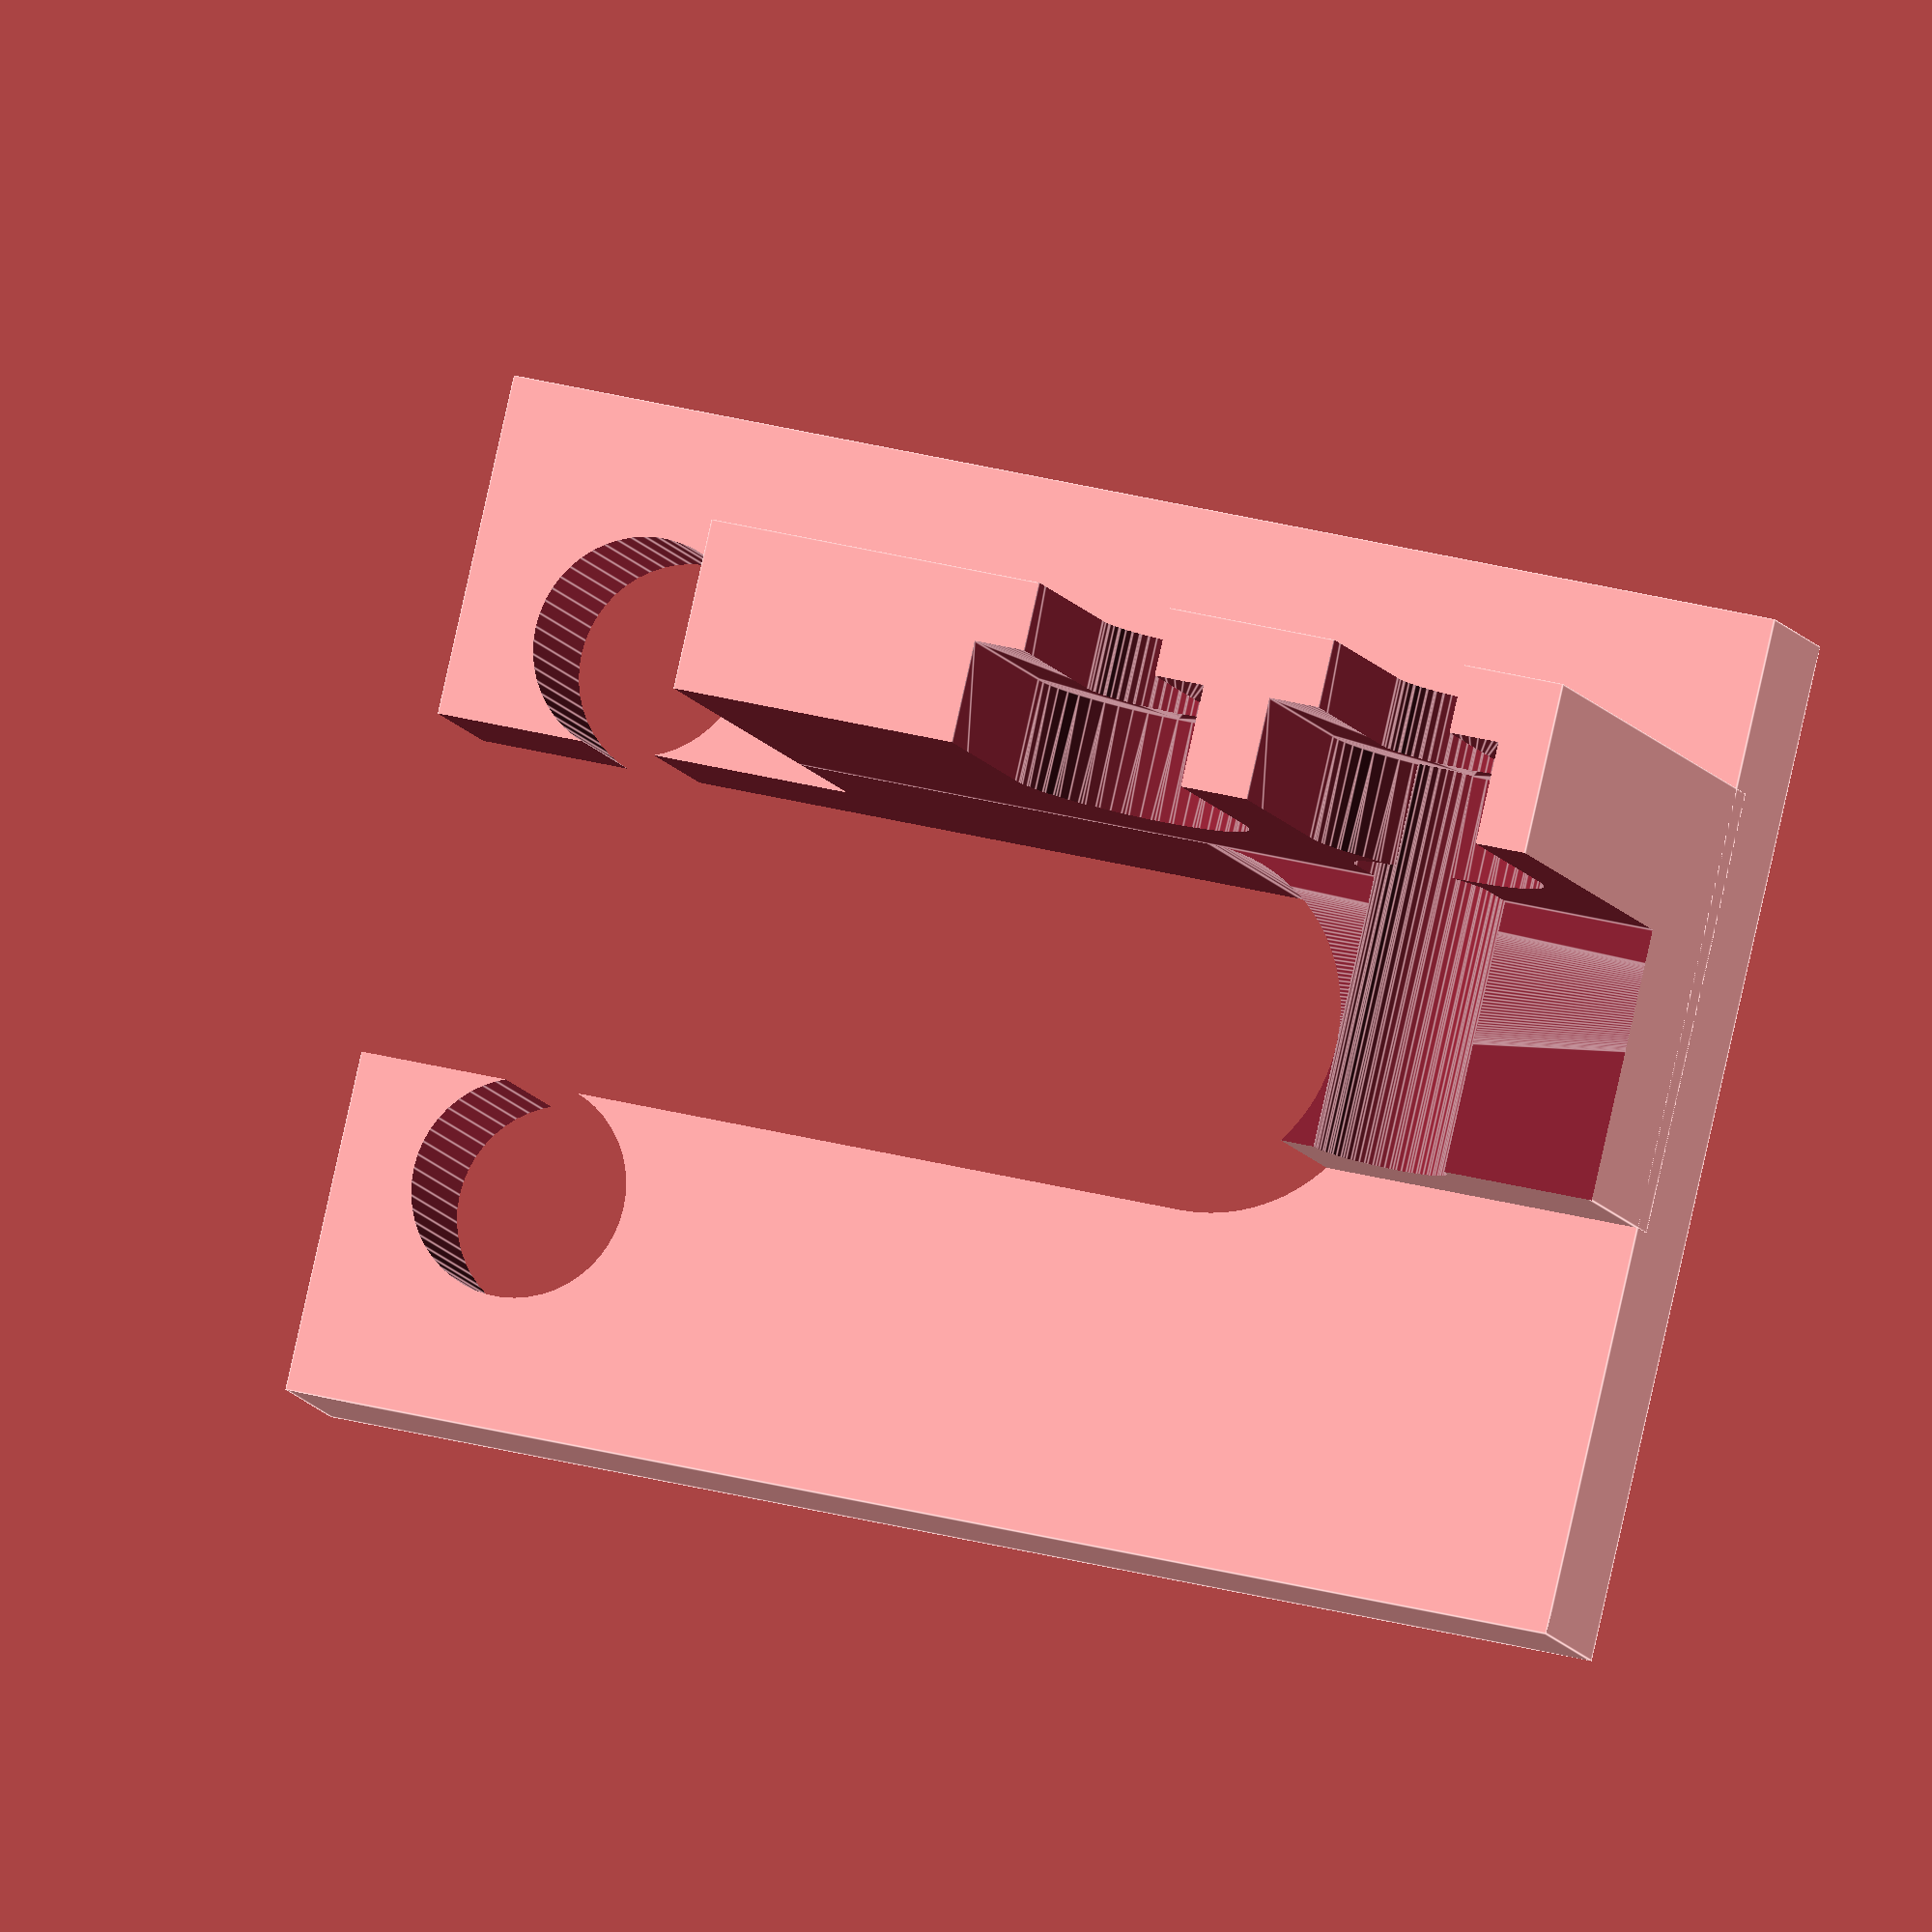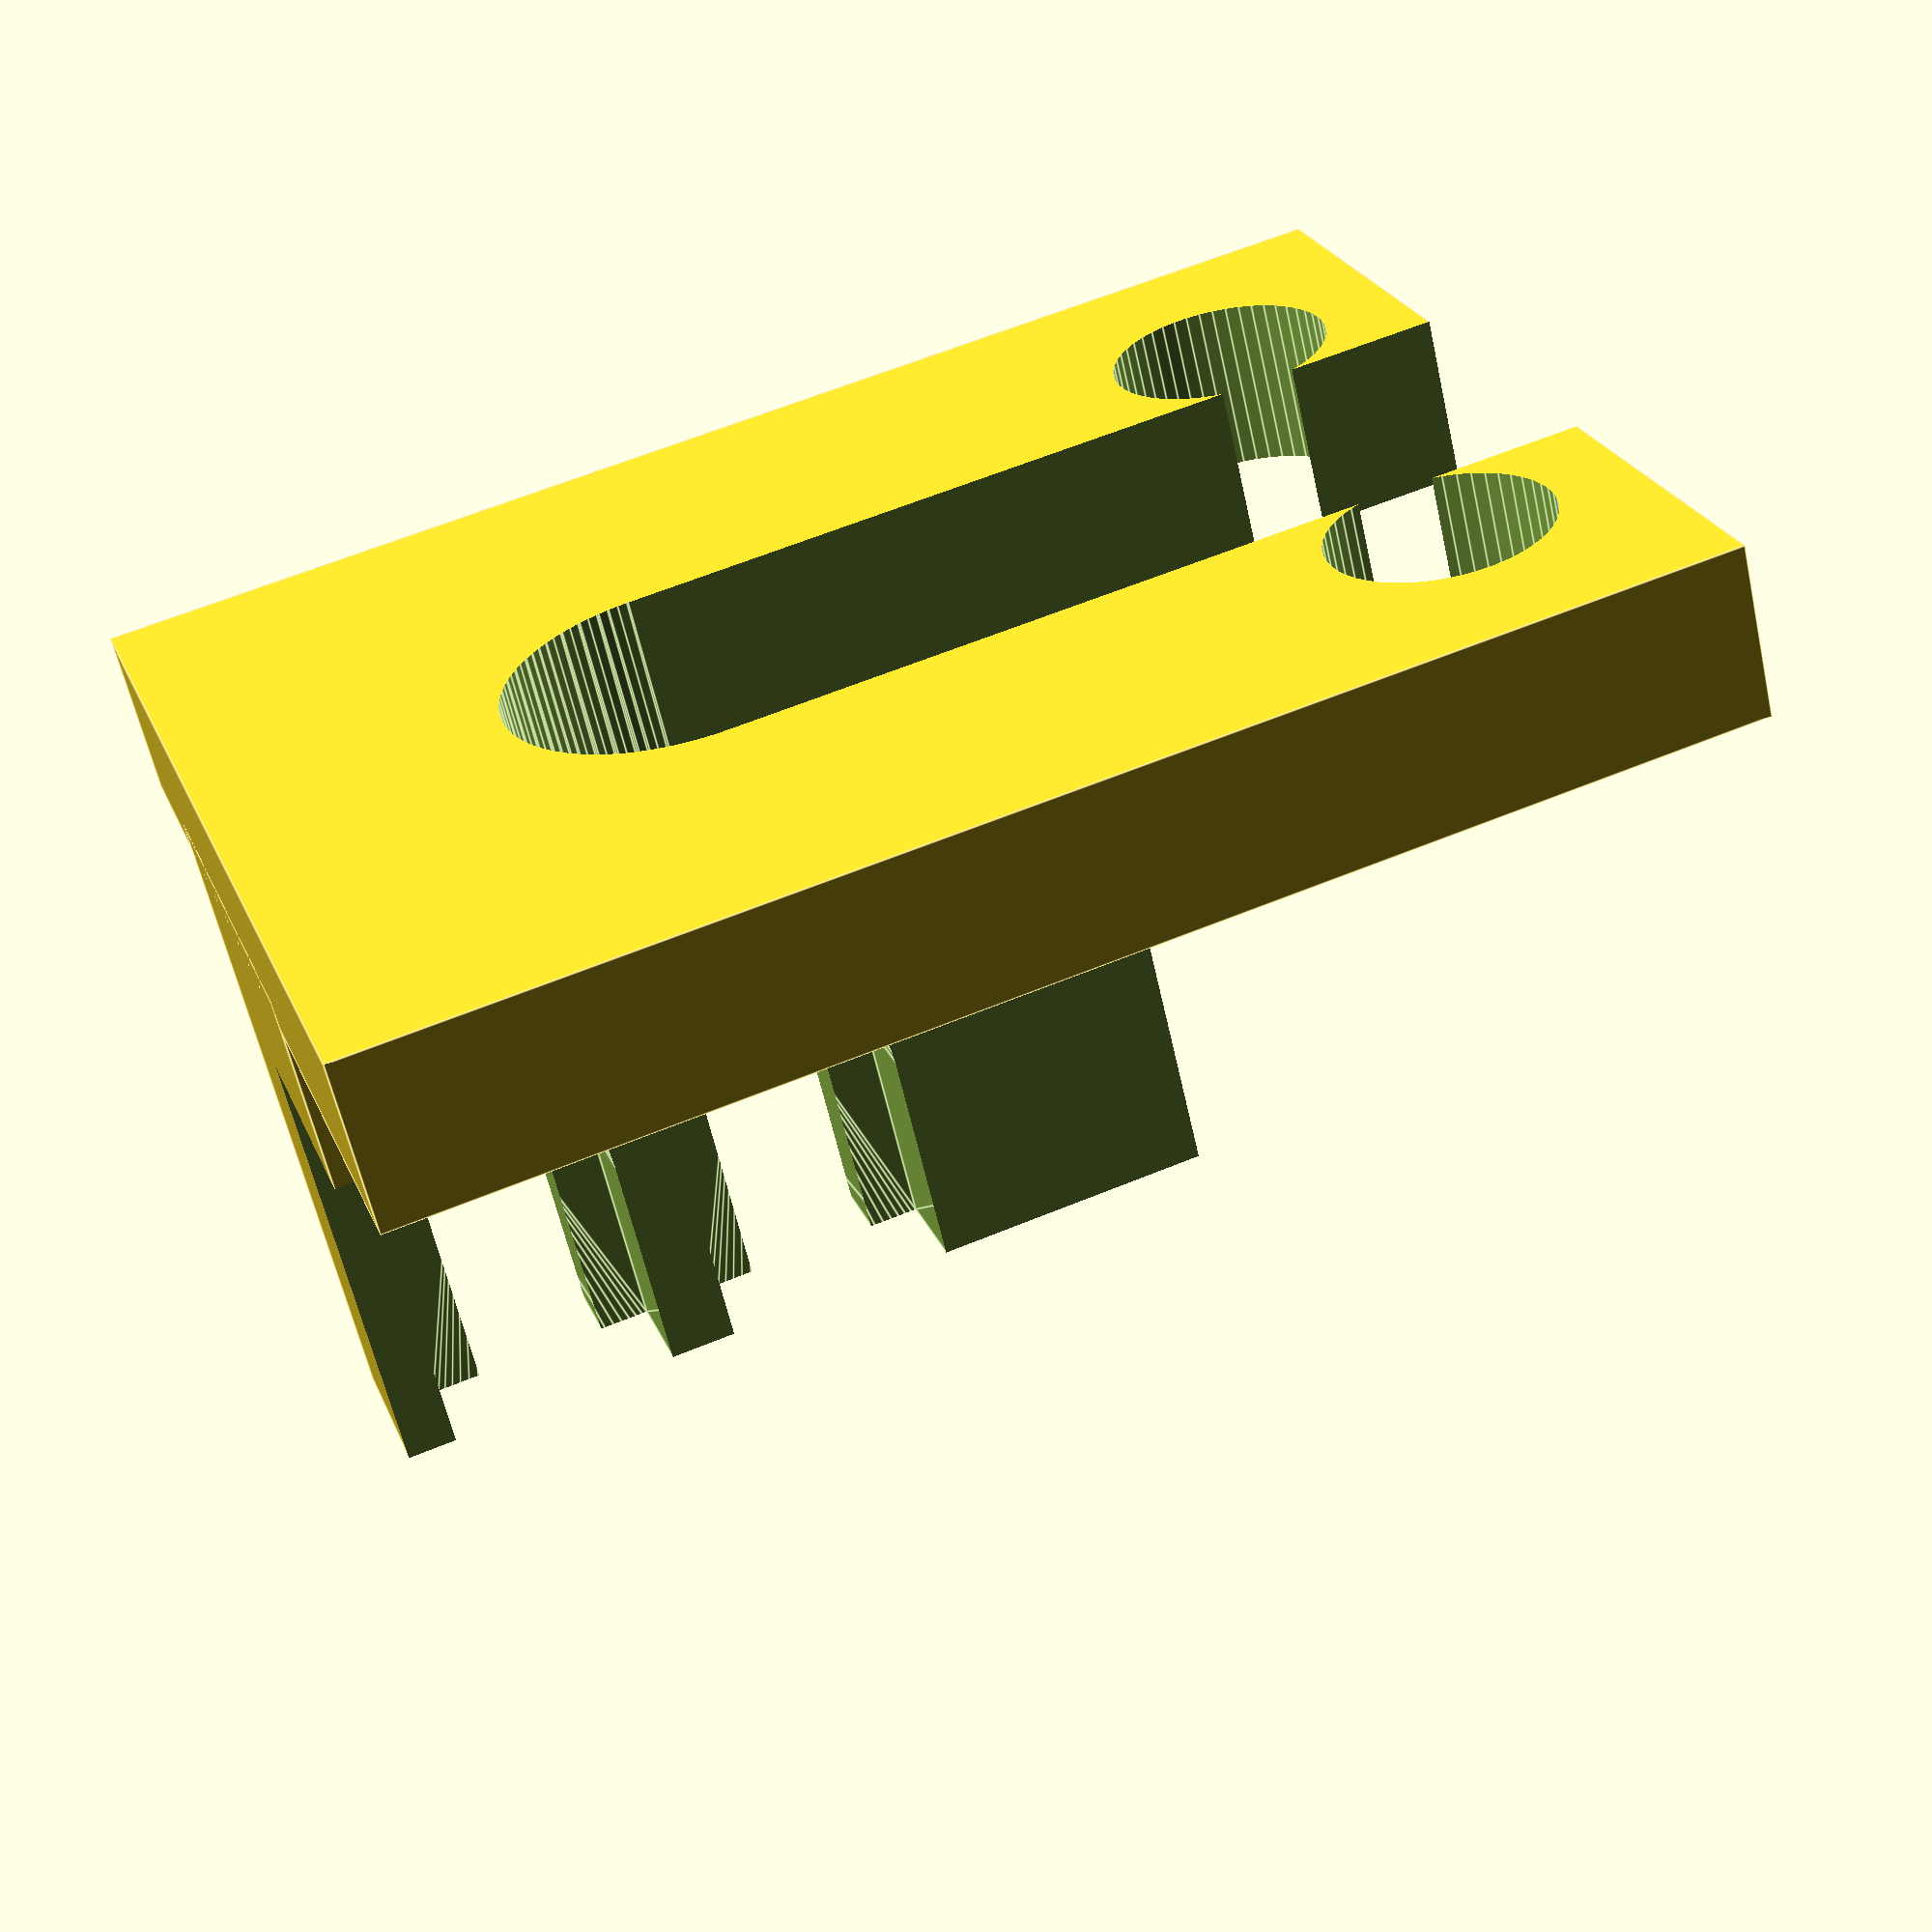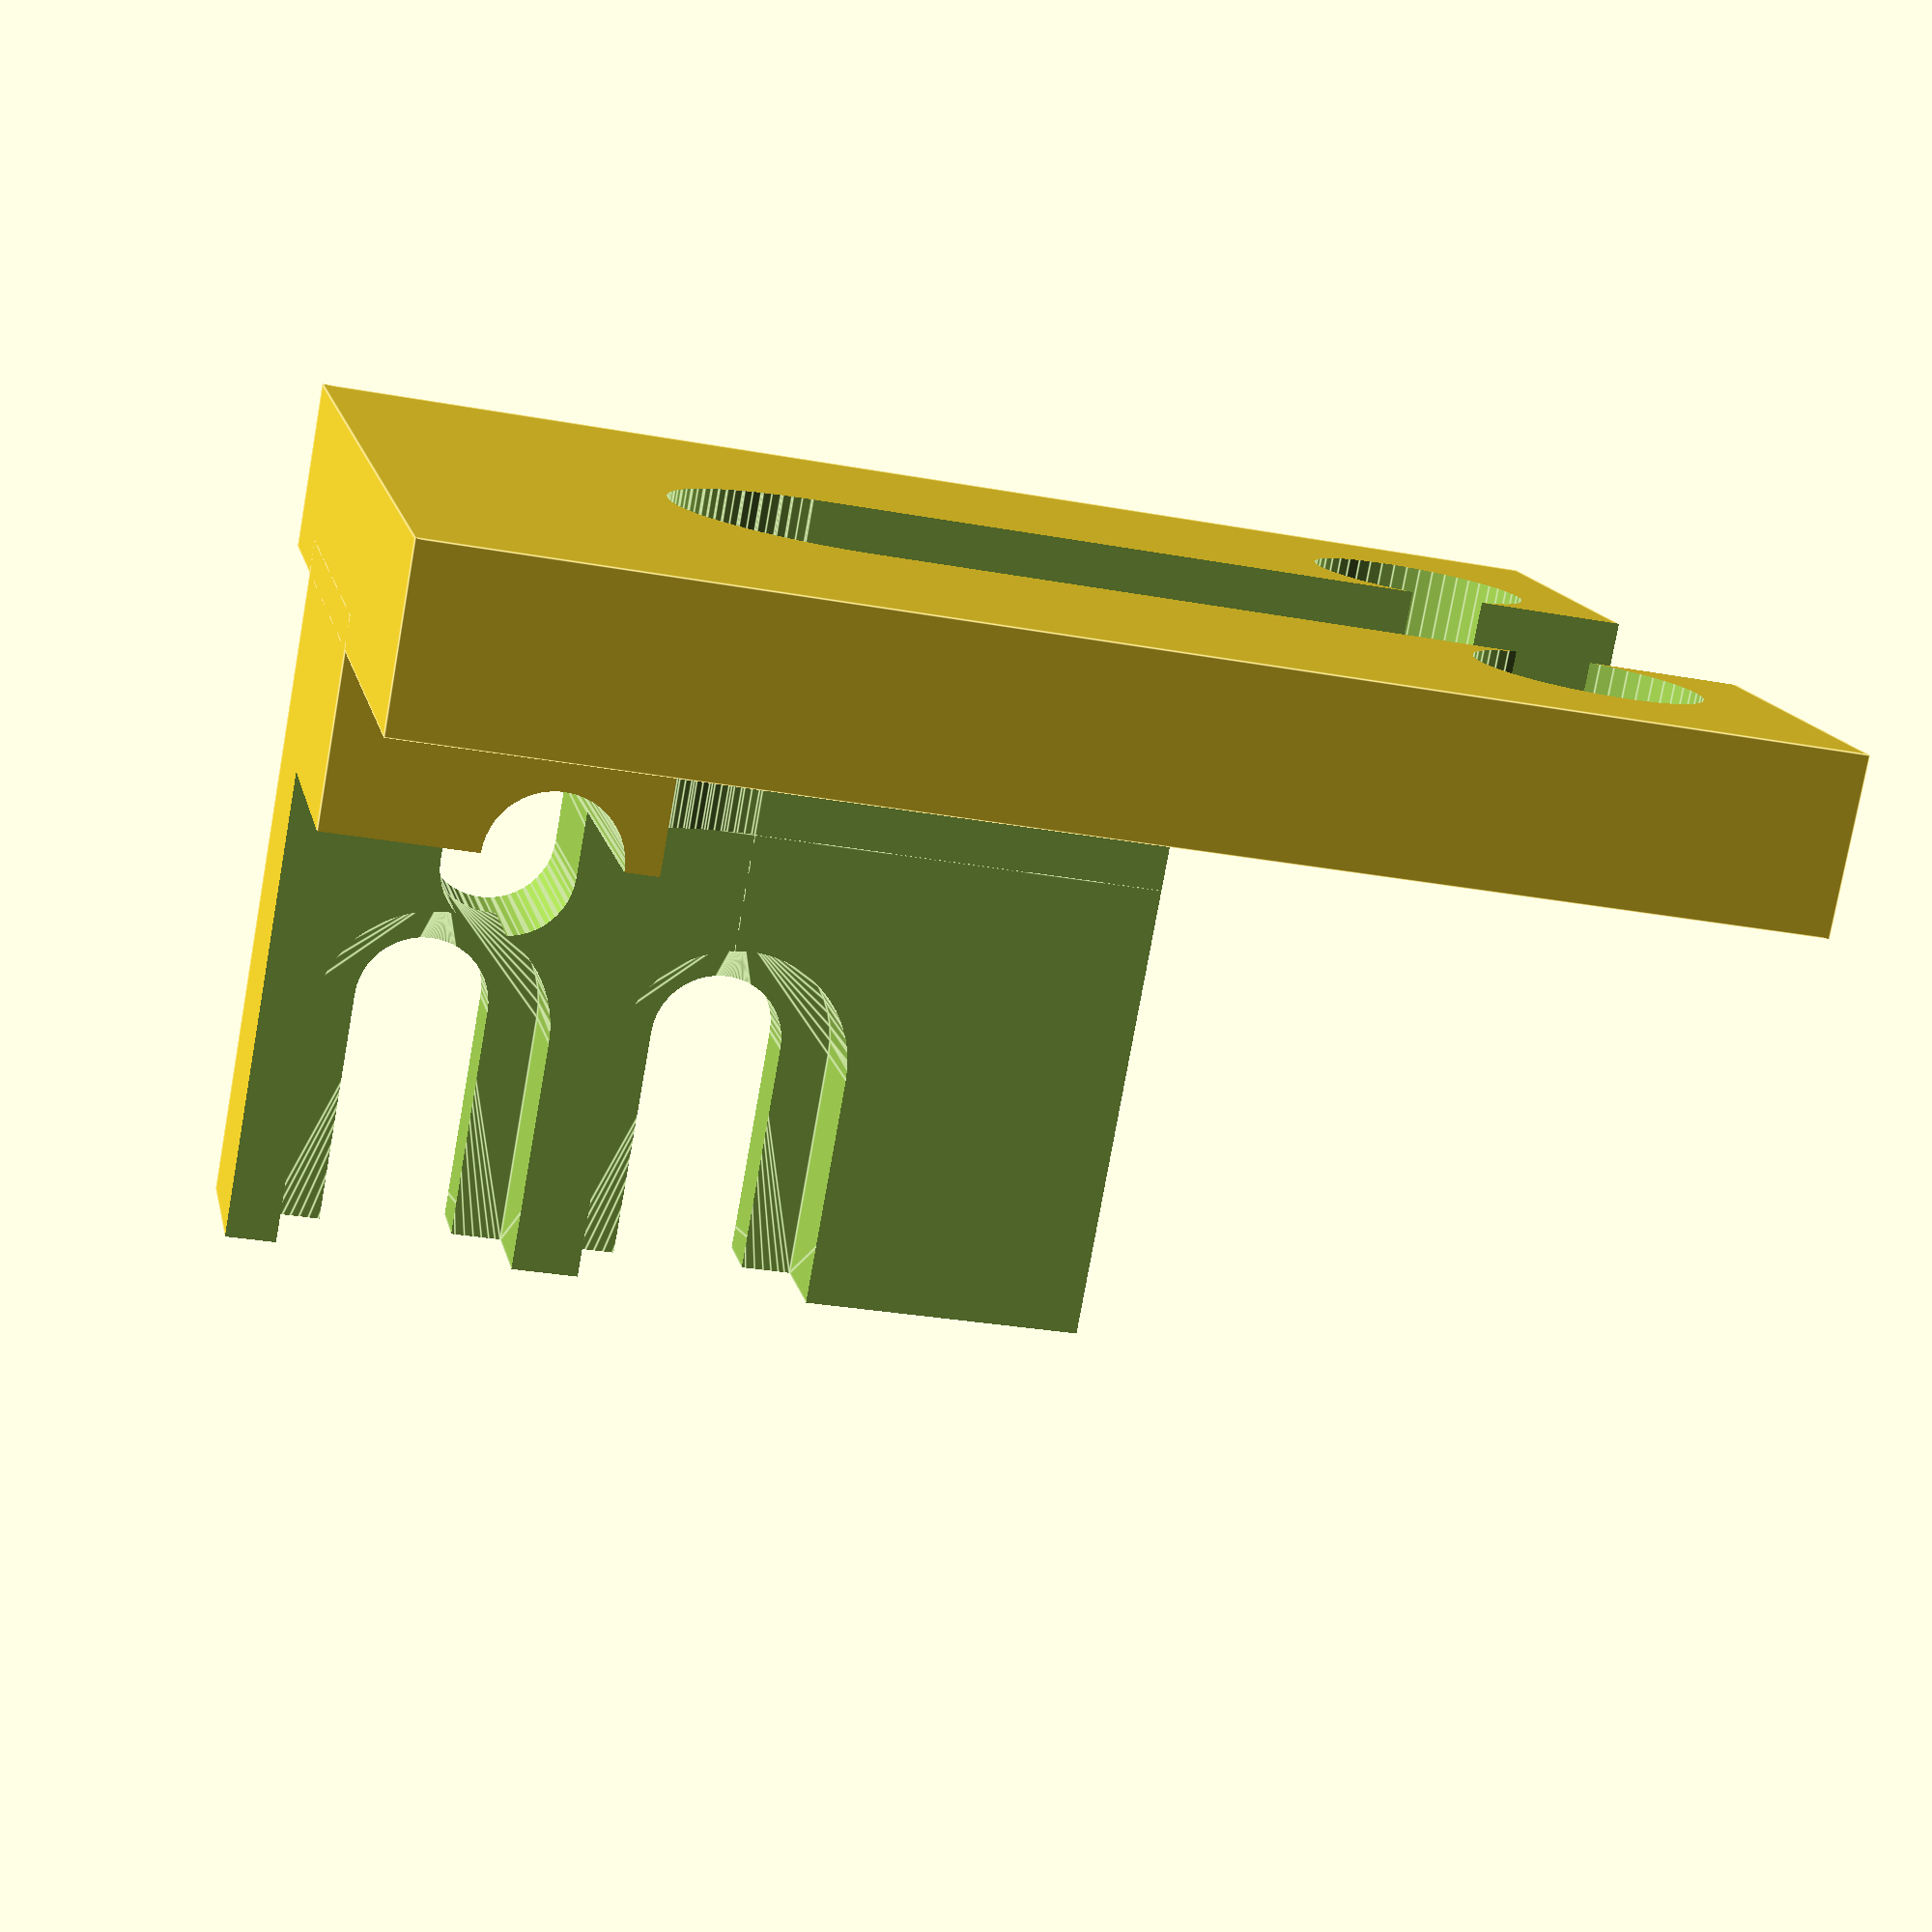
<openscad>
r_m3=2;
r_tete_m3=3.5;
r_ecrou_m3=3.3;
r_m6=3.2;

module endstop_x(){
    difference(){
        union(){
            translate([13,0,0]){cube([38.5,30,5]);}
            translate([13,5,4]){cube([26,13,20]);}
        }
        
        //trou central d'arbre
        hull(){
            translate([26.5,15,-5]){cylinder(r=5, h=50, $fn=100);}
            translate([60,15,-5]){cylinder(r=5, h=50, $fn=100);}
        }
        
        hull(){
            translate([0,15,10]){cylinder(r=5, h=50, $fn=100);}
            translate([60,15,10]){cylinder(r=5, h=50, $fn=100);}
        }
        
        //trous de montage
        
        translate([26.5+19.5,15-8,-5]){cylinder(r=r_m6, h=15, $fn=50);}
        translate([26.5+19.5,15+8,-5]){cylinder(r=r_m6, h=15, $fn=50);}
        
        
        
        
        //trous pour collier de serrage spirale
        hull(){
            translate([26.5-5-2,0,10]){rotate([-90,0,0])cylinder(r=2, h=50, $fn=50);}
            translate([26.5-5-2,0,12]){rotate([-90,0,0])cylinder(r=2, h=50, $fn=50);}
        }
        
        //trous pour fixation contact de fin de course
        hull(){
        translate([18,0,24]){rotate([-90,0,0])cylinder(r=2, h=50, $fn=50);}
        translate([18,0,17]){rotate([-90,0,0])cylinder(r=2, h=50, $fn=50);}
    }
        
        hull(){
        translate([18,19,24]){rotate([90,0,0])cylinder(r=3.5, h=12, $fn=50);}
        translate([18,19,17]){rotate([90,0,0])cylinder(r=3.5, h=12, $fn=50);}
    }
    
    hull(){
        translate([18+9,0,24]){rotate([-90,0,0])cylinder(r=2, h=50, $fn=50);}
        translate([18+9,0,17]){rotate([-90,0,0])cylinder(r=2, h=50, $fn=50);}
    }
        
        hull(){
        translate([18+9,19,24]){rotate([90,0,0])cylinder(r=3.5, h=12, $fn=50);}
        translate([18+9,19,17]){rotate([90,0,0])cylinder(r=3.5, h=12, $fn=50);}
    }
    }
}


endstop_x();
</openscad>
<views>
elev=189.4 azim=13.1 roll=164.8 proj=o view=edges
elev=240.6 azim=19.3 roll=347.4 proj=p view=edges
elev=258.0 azim=11.8 roll=10.2 proj=p view=edges
</views>
